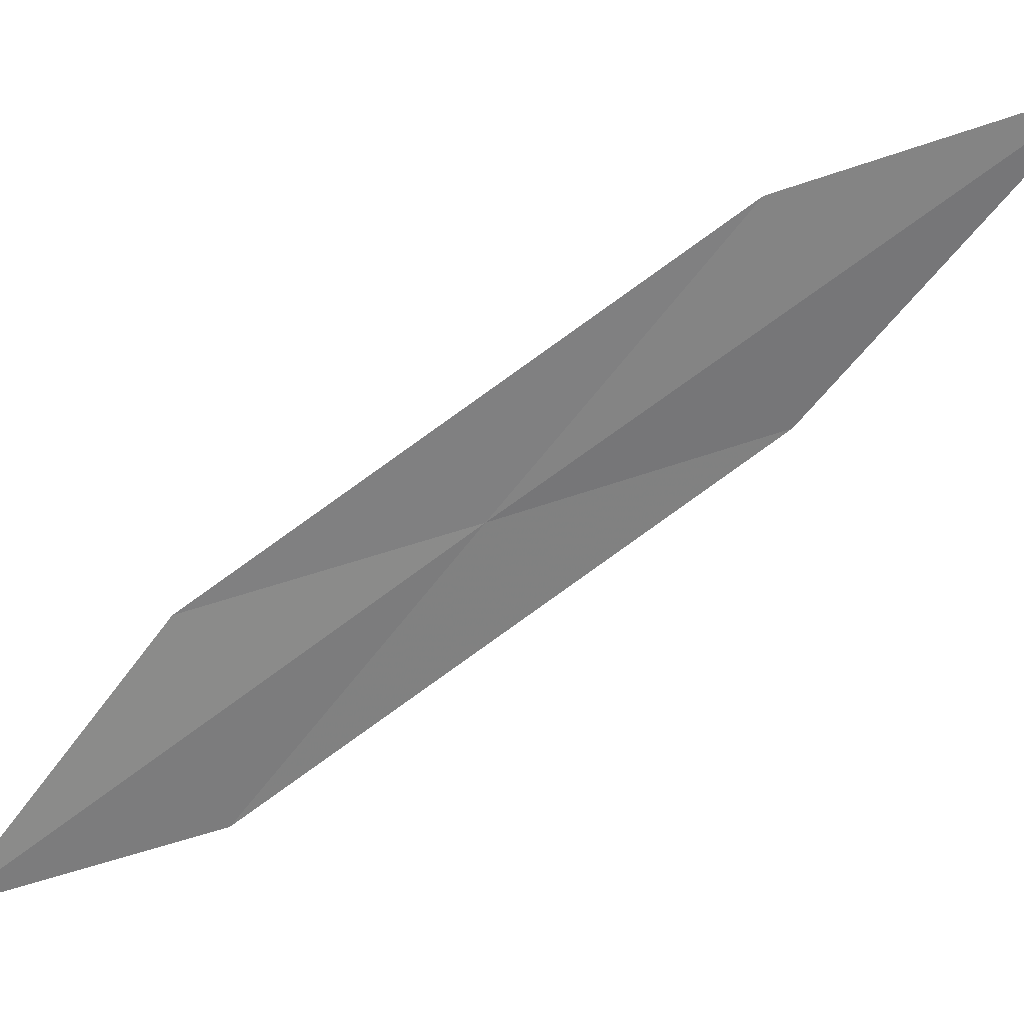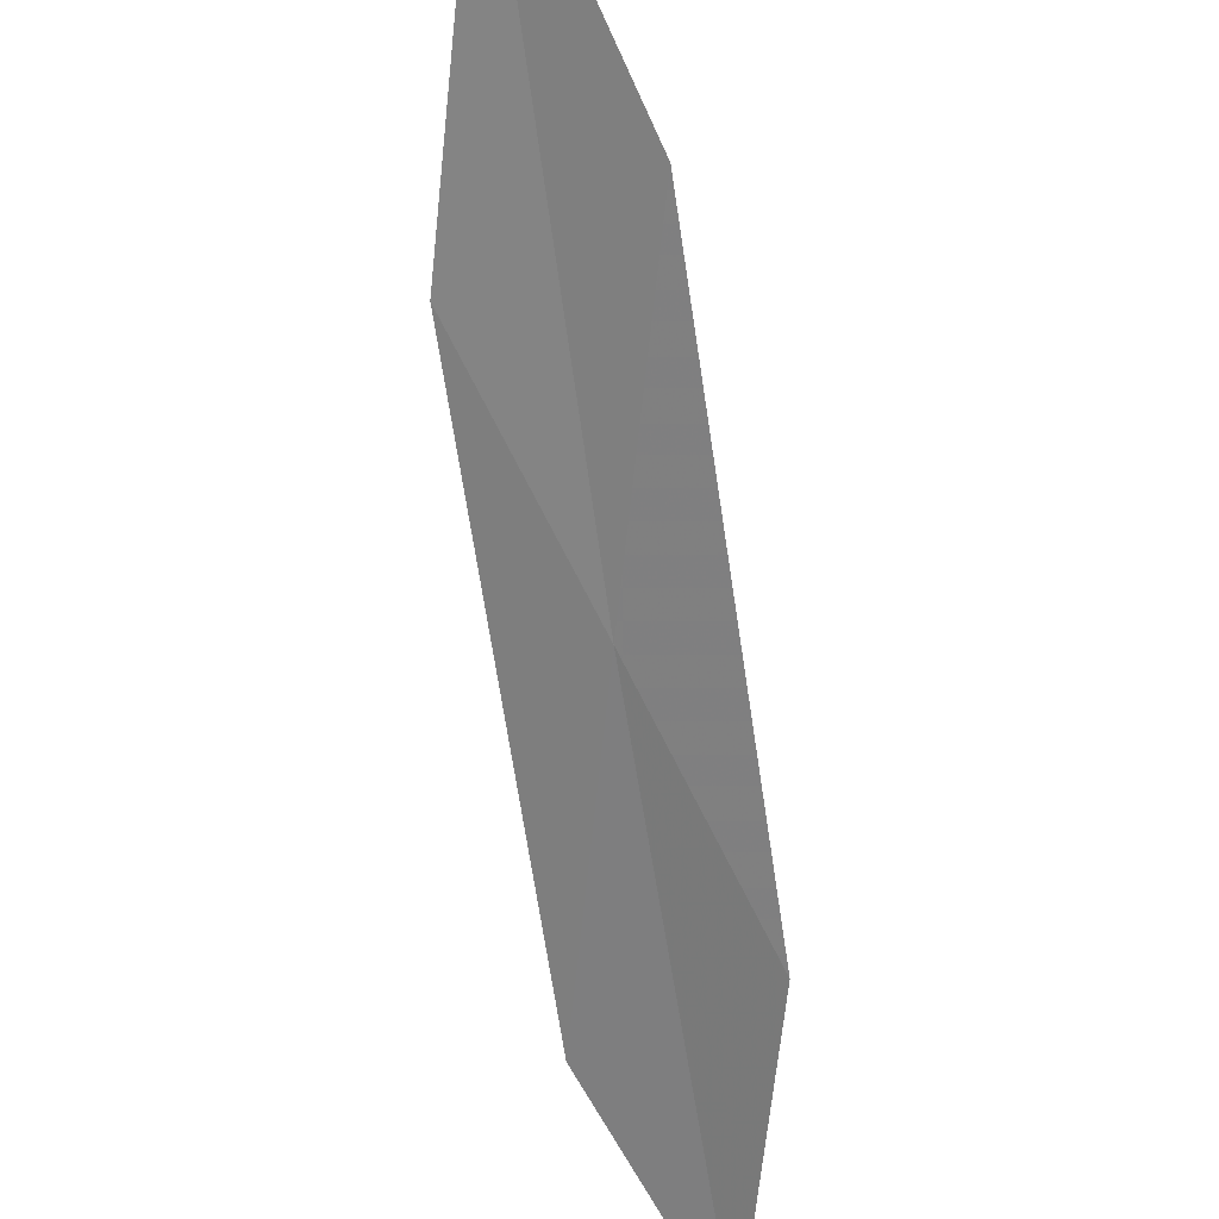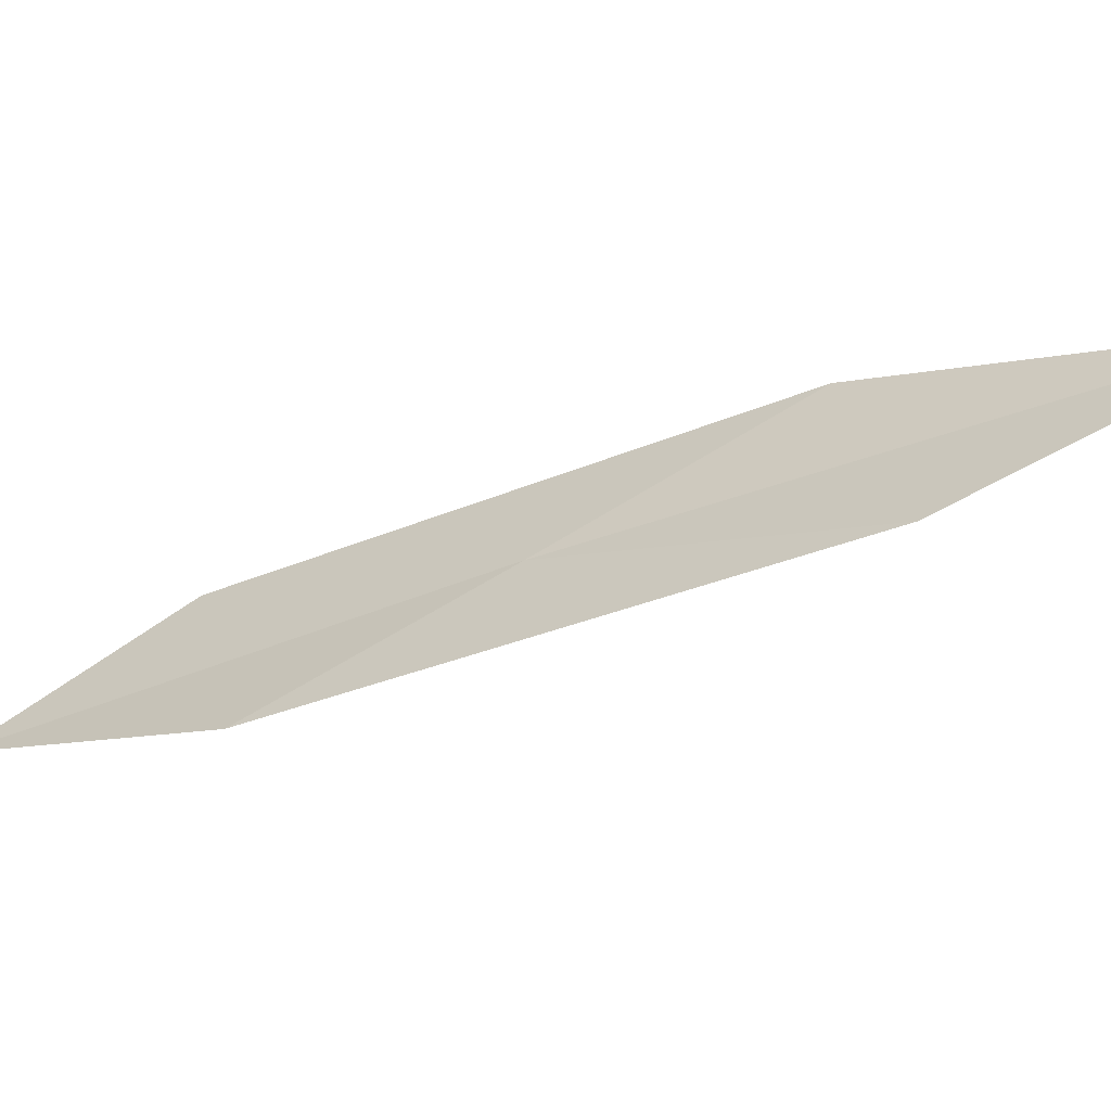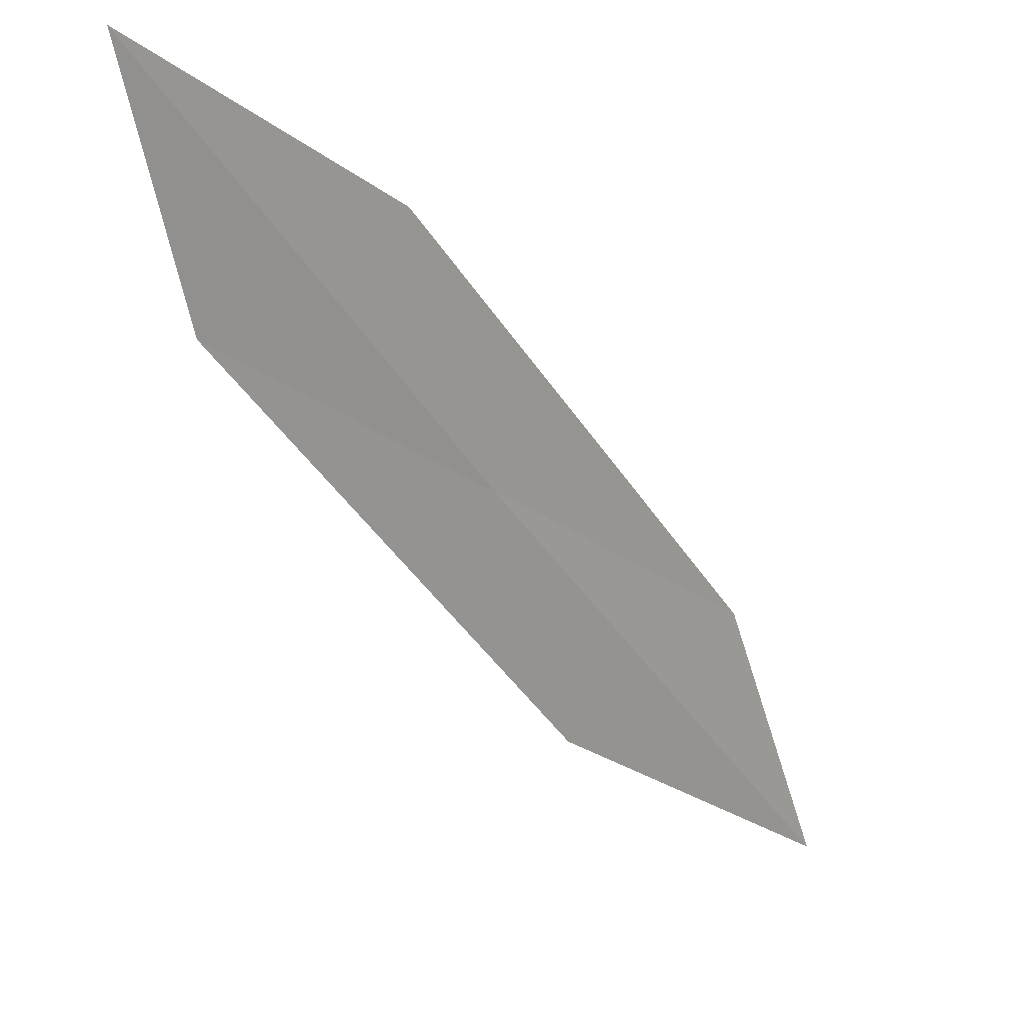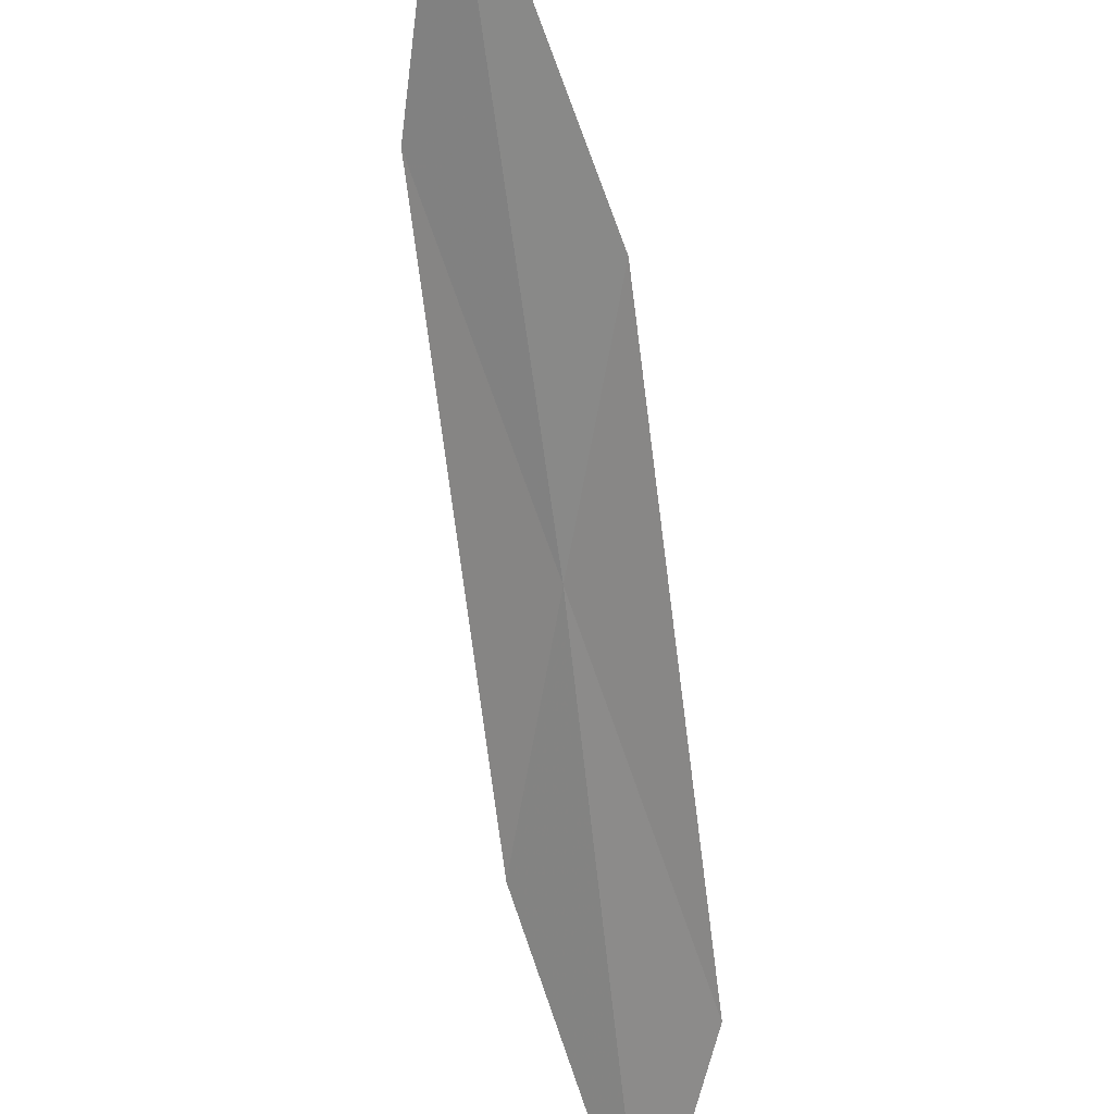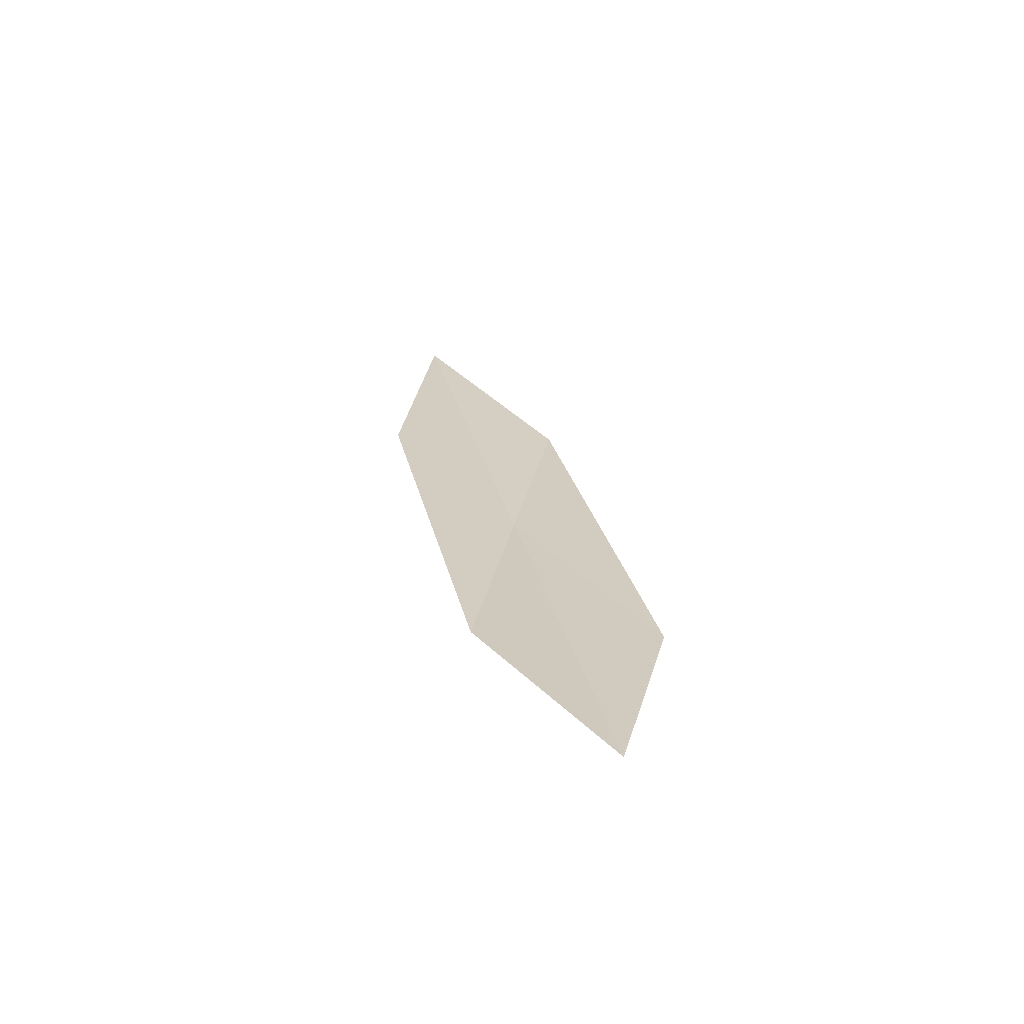
<metadata>
{"format":"obj","ext":"obj","renderer":"f3d","projection":"perspective","resolution":1024,"background":"white","views":[{"elev":-17.3,"azim":-65.6,"up":"+Y"},{"elev":79.2,"azim":174.5,"up":"+Y"},{"elev":69.4,"azim":-92.0,"up":"+Y"},{"elev":-74.4,"azim":-141.9,"up":"+Y"},{"elev":-47.0,"azim":13.2,"up":"+Y"},{"elev":-36.4,"azim":-30.0,"up":"+Z"}]}
</metadata>
<code>
v 28.48 23.1 29.35
v 27.83 22.6 27.84
v 28.18 21.22 26.26
v 28.87 21.68 27.62
v 29.14 23.62 30.84
v 28.08 24.5 31.08
v 28.7 25.06 32.74
f 1 2 3
f 1 3 4
f 1 4 5
f 1 6 2
f 1 7 6
f 1 5 7

</code>
